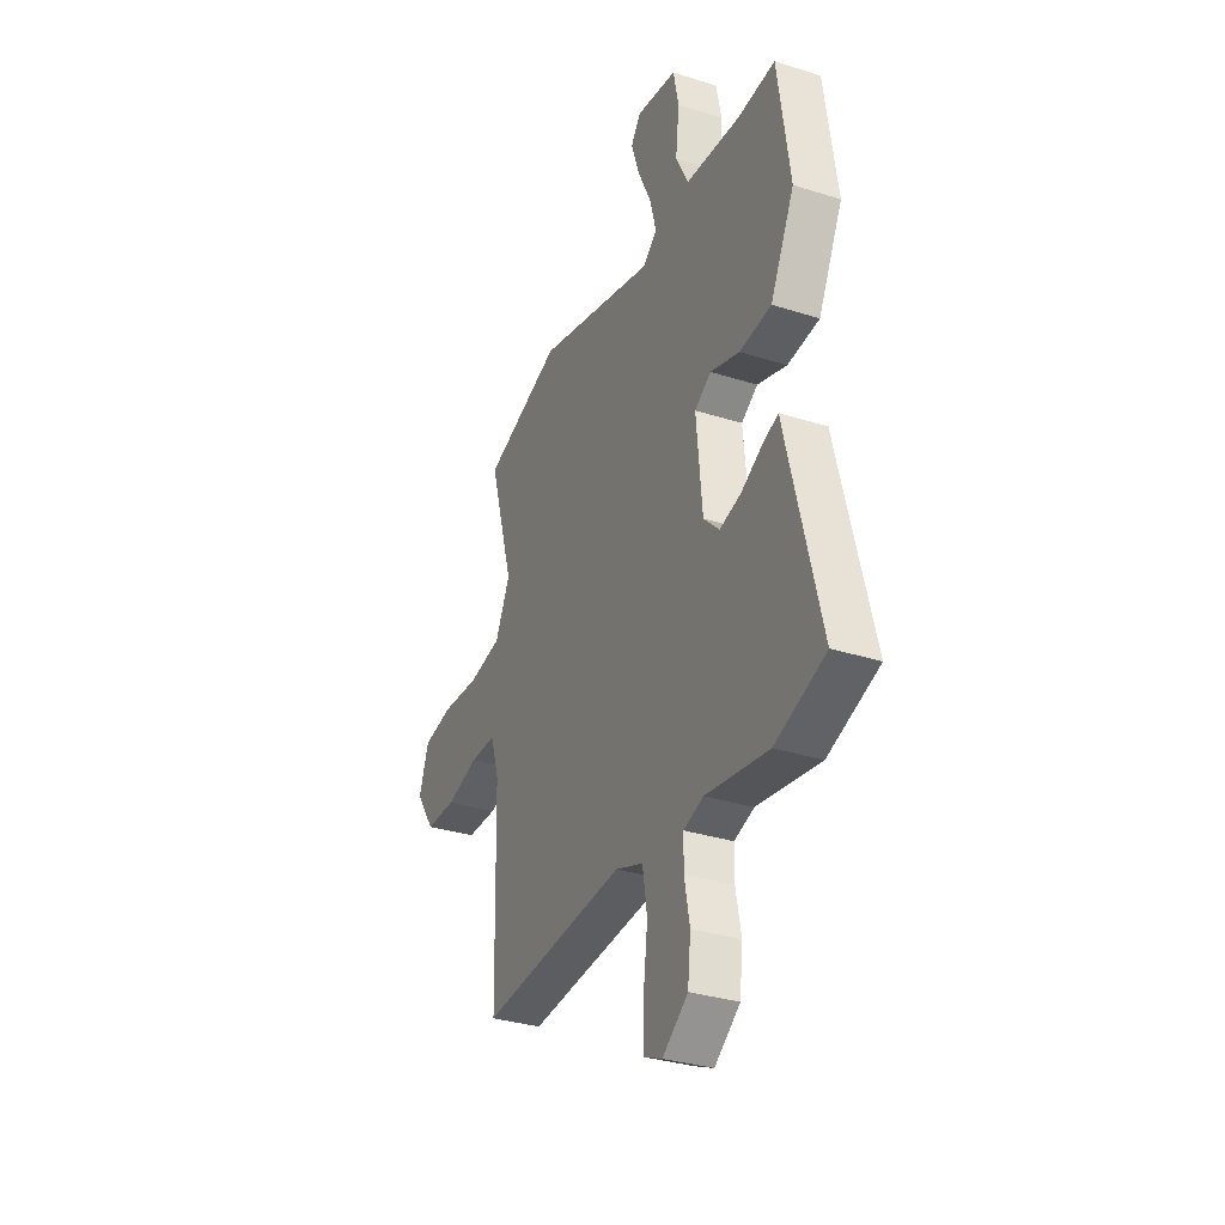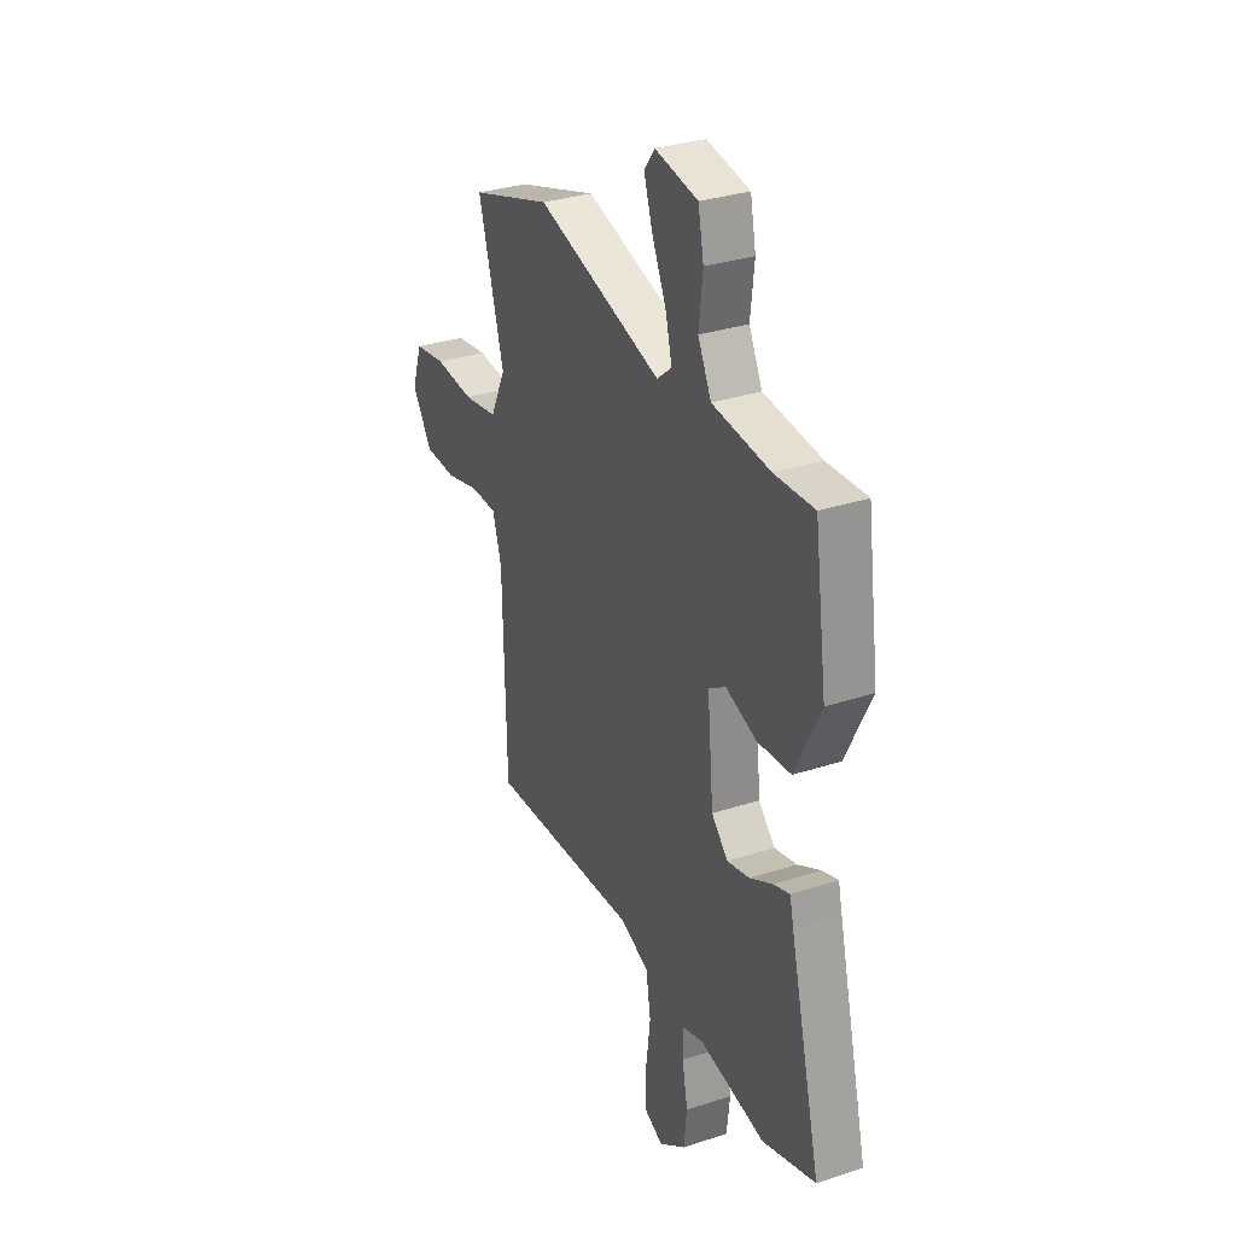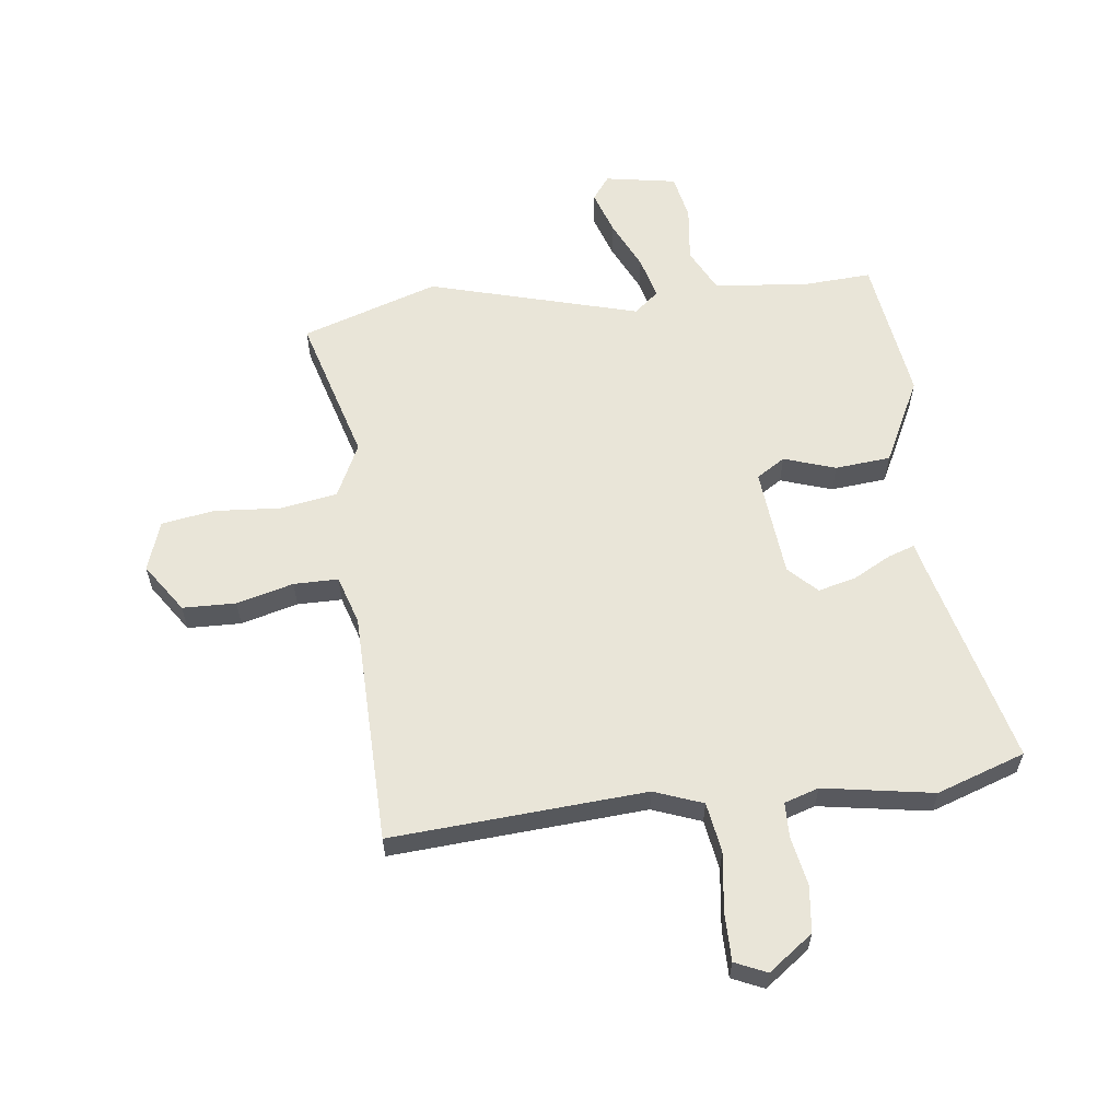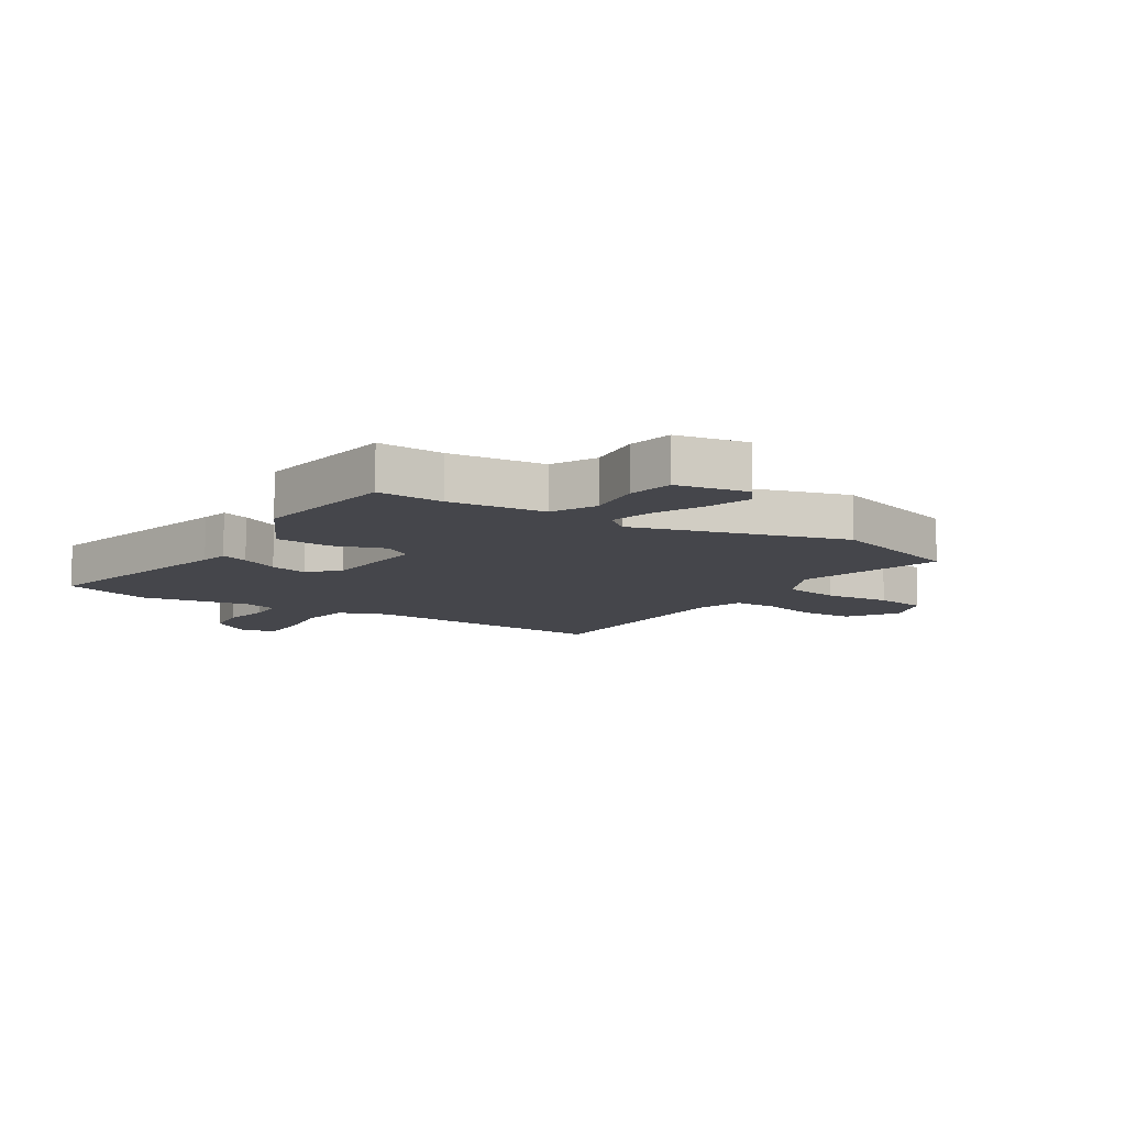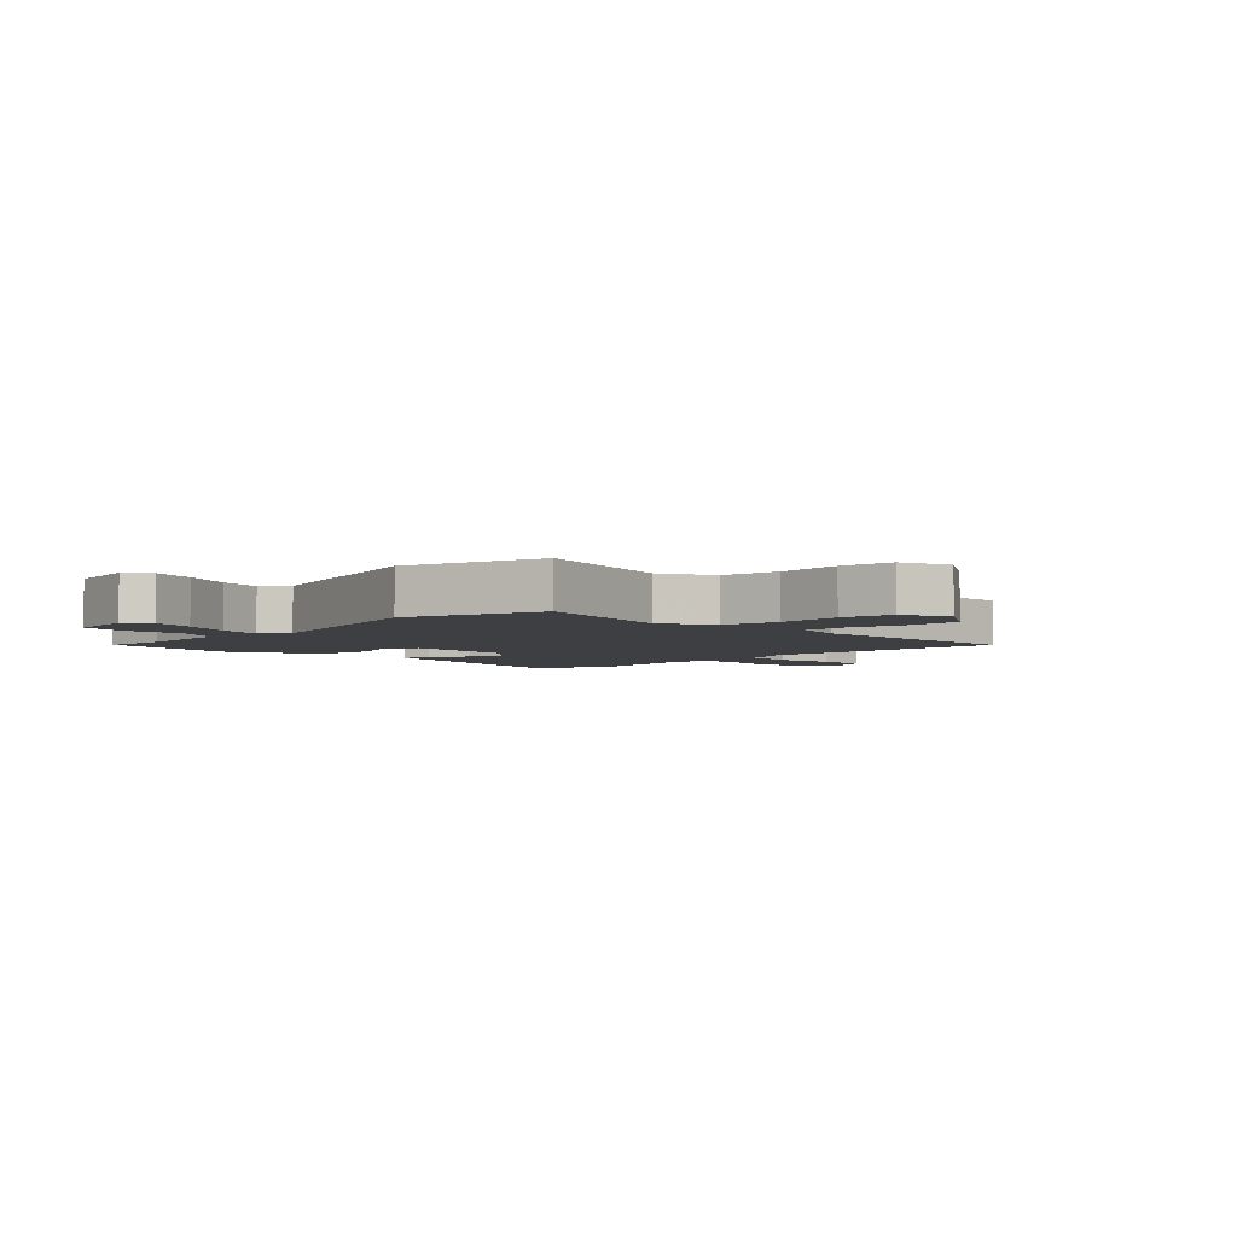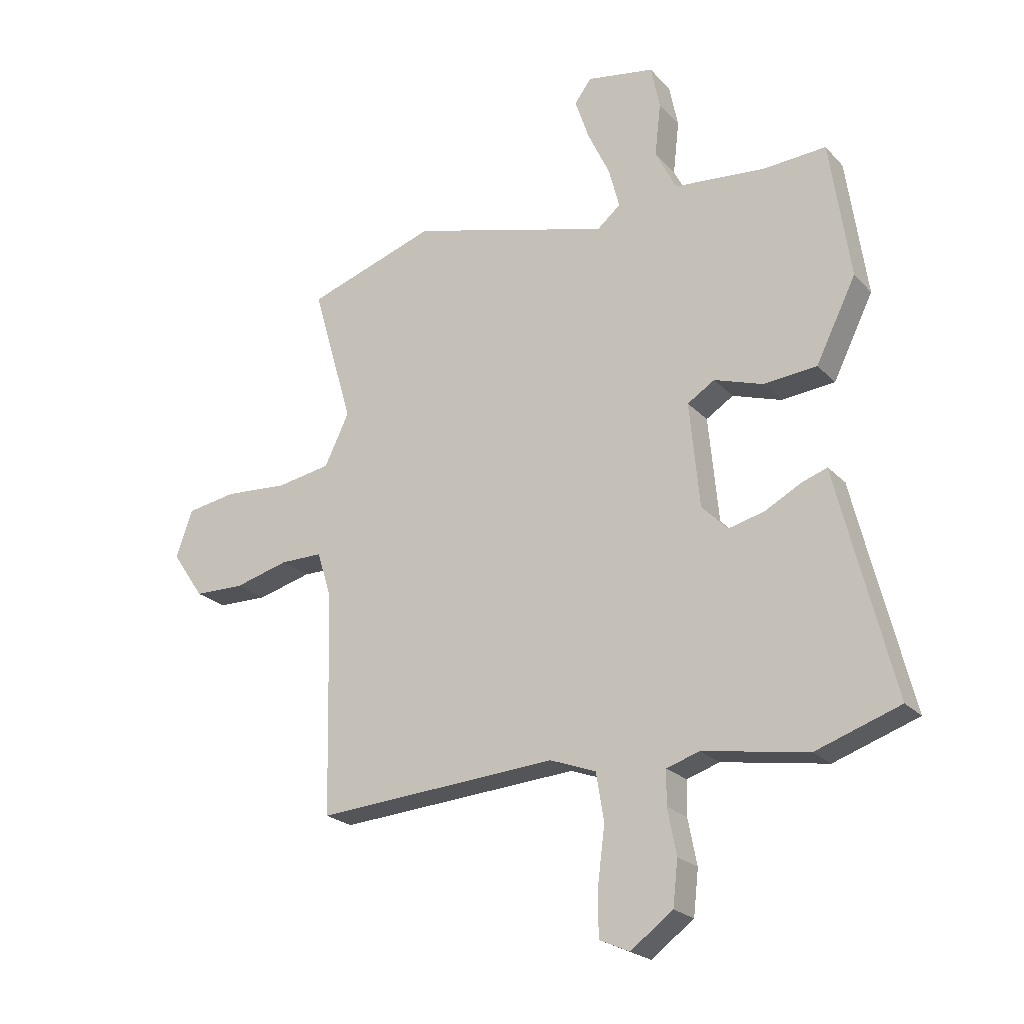
<metadata>
{"format":"obj","ext":"obj","renderer":"f3d","projection":"perspective","resolution":1024,"background":"white","views":[{"elev":-32.7,"azim":-113.7,"up":"+Z"},{"elev":32.0,"azim":-114.7,"up":"+Z"},{"elev":59.7,"azim":173.2,"up":"+Y"},{"elev":-10.0,"azim":-32.0,"up":"+Y"},{"elev":-4.0,"azim":46.1,"up":"+Y"},{"elev":-22.6,"azim":-149.3,"up":"+Z"}]}
</metadata>
<code>
v 0.3 0.07 0.567
v 0.533 0.07 0.489
v 0.46 0.07 0.237
v 0.504 0.07 0.145
v 0.602 0.07 0.128
v 0.715 0.07 0.136
v 0.805 0.07 0.121
v 0.834 0.07 0.036
v 0.777 0.07 -0.048
v 0.686 0.07 -0.05
v 0.589 0.07 -0.024
v 0.513 0.07 -0.024
v 0.487 0.07 -0.107
v 0.478 0.07 -0.505
v 0.044 0.07 -0.474
v -0.039 0.07 -0.505
v -0.053 0.07 -0.59
v -0.04 0.07 -0.692
v -0.04 0.07 -0.774
v -0.094 0.07 -0.798
v -0.17 0.07 -0.742
v -0.179 0.07 -0.662
v -0.163 0.07 -0.58
v -0.164 0.07 -0.519
v -0.223 0.07 -0.5
v -0.411 0.07 -0.531
v -0.562 0.07 -0.479
v -0.472 0.07 -0.121
v -0.461 0.07 -0.074
v -0.415 0.07 -0.09
v -0.35 0.07 -0.125
v -0.286 0.07 -0.141
v -0.239 0.07 -0.094
v -0.221 0.07 0.094
v -0.27 0.07 0.125
v -0.358 0.07 0.096
v -0.453 0.07 0.105
v -0.525 0.07 0.25
v -0.489 0.07 0.499
v -0.376 0.07 0.492
v -0.212 0.07 0.507
v -0.174 0.07 0.582
v -0.185 0.07 0.678
v -0.169 0.07 0.756
v -0.047 0.07 0.777
v -0.017 0.07 0.736
v -0.042 0.07 0.661
v -0.082 0.07 0.576
v -0.101 0.07 0.503
v -0.059 0.07 0.468
v 0.3 0 0.567
v 0.533 0 0.489
v 0.46 0 0.237
v 0.504 0 0.145
v 0.602 0 0.128
v 0.715 0 0.136
v 0.805 0 0.121
v 0.834 0 0.036
v 0.777 0 -0.048
v 0.686 0 -0.05
v 0.589 0 -0.024
v 0.513 0 -0.024
v 0.487 0 -0.107
v 0.478 0 -0.505
v 0.044 0 -0.474
v -0.039 0 -0.505
v -0.053 0 -0.59
v -0.04 0 -0.692
v -0.04 0 -0.774
v -0.094 0 -0.798
v -0.17 0 -0.742
v -0.179 0 -0.662
v -0.163 0 -0.58
v -0.164 0 -0.519
v -0.223 0 -0.5
v -0.411 0 -0.531
v -0.562 0 -0.479
v -0.472 0 -0.121
v -0.461 0 -0.074
v -0.415 0 -0.09
v -0.35 0 -0.125
v -0.286 0 -0.141
v -0.239 0 -0.094
v -0.221 0 0.094
v -0.27 0 0.125
v -0.358 0 0.096
v -0.453 0 0.105
v -0.525 0 0.25
v -0.489 0 0.499
v -0.376 0 0.492
v -0.212 0 0.507
v -0.174 0 0.582
v -0.185 0 0.678
v -0.169 0 0.756
v -0.047 0 0.777
v -0.017 0 0.736
v -0.042 0 0.661
v -0.082 0 0.576
v -0.101 0 0.503
v -0.059 0 0.468
f 45 46 47 48
f 45 48 49
f 42 43 44 45
f 41 42 45 49
f 40 41 49 50
f 38 39 40 50
f 35 36 37 38
f 28 29 30 31
f 28 31 32
f 25 26 27 28
f 24 25 28 32
f 20 21 22 23
f 20 23 24
f 17 18 19 20
f 16 17 20 24
f 15 16 24 32
f 13 14 15 32
f 8 9 10 11
f 8 11 12
f 5 6 7 8
f 4 5 8 12
f 3 4 12 13
f 1 2 3
f 35 38 50 1
f 3 13 32 33
f 3 33 34
f 1 3 34 35
f 98 97 96 95
f 99 98 95
f 95 94 93 92
f 99 95 92 91
f 100 99 91 90
f 100 90 89 88
f 88 87 86 85
f 81 80 79 78
f 82 81 78
f 78 77 76 75
f 82 78 75 74
f 73 72 71 70
f 74 73 70
f 70 69 68 67
f 74 70 67 66
f 82 74 66 65
f 82 65 64 63
f 61 60 59 58
f 62 61 58
f 58 57 56 55
f 62 58 55 54
f 63 62 54 53
f 53 52 51
f 51 100 88 85
f 83 82 63 53
f 84 83 53
f 85 84 53 51
f 1 51 52 2
f 2 52 53 3
f 3 53 54 4
f 4 54 55 5
f 5 55 56 6
f 6 56 57 7
f 7 57 58 8
f 8 58 59 9
f 9 59 60 10
f 10 60 61 11
f 11 61 62 12
f 12 62 63 13
f 13 63 64 14
f 14 64 65 15
f 15 65 66 16
f 16 66 67 17
f 17 67 68 18
f 18 68 69 19
f 19 69 70 20
f 20 70 71 21
f 21 71 72 22
f 22 72 73 23
f 23 73 74 24
f 24 74 75 25
f 25 75 76 26
f 26 76 77 27
f 27 77 78 28
f 28 78 79 29
f 29 79 80 30
f 30 80 81 31
f 31 81 82 32
f 32 82 83 33
f 33 83 84 34
f 34 84 85 35
f 35 85 86 36
f 36 86 87 37
f 37 87 88 38
f 38 88 89 39
f 39 89 90 40
f 40 90 91 41
f 41 91 92 42
f 42 92 93 43
f 43 93 94 44
f 44 94 95 45
f 45 95 96 46
f 46 96 97 47
f 47 97 98 48
f 48 98 99 49
f 49 99 100 50
f 50 100 51 1

</code>
